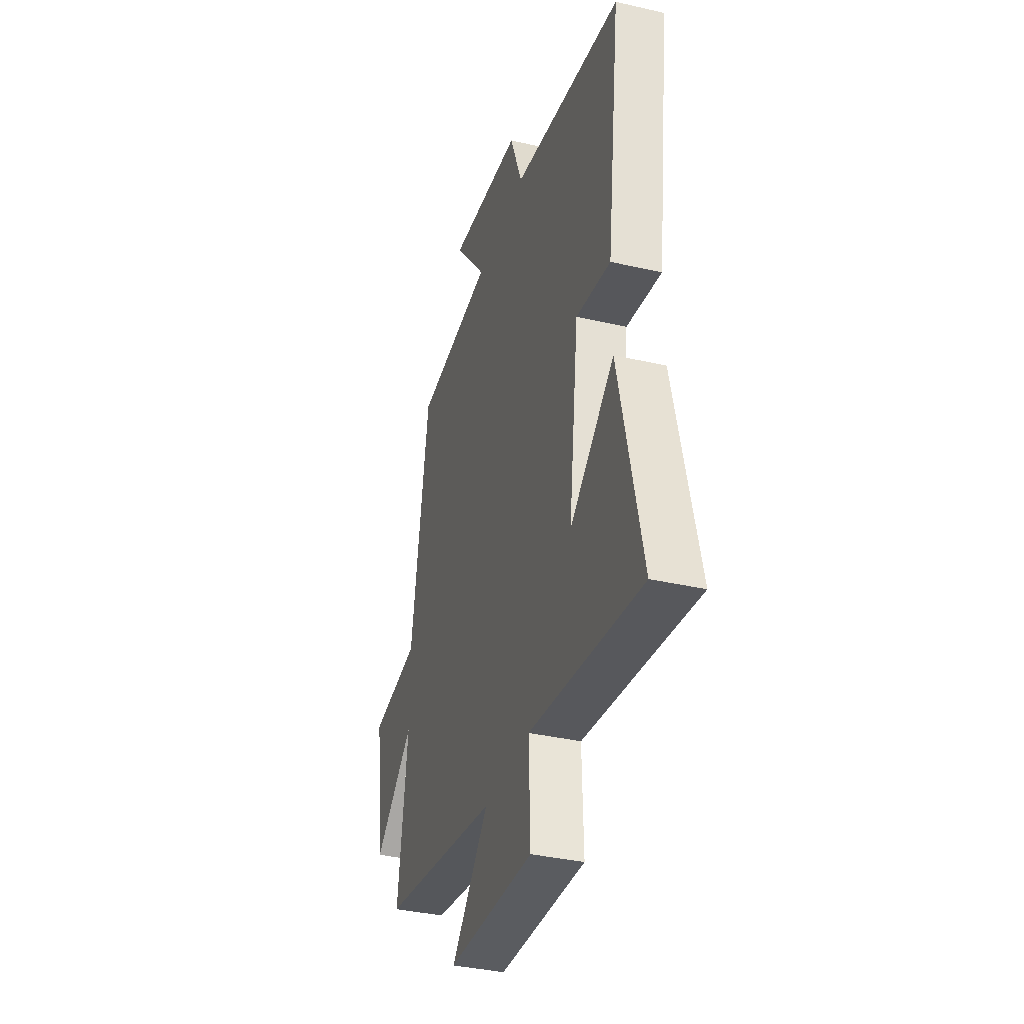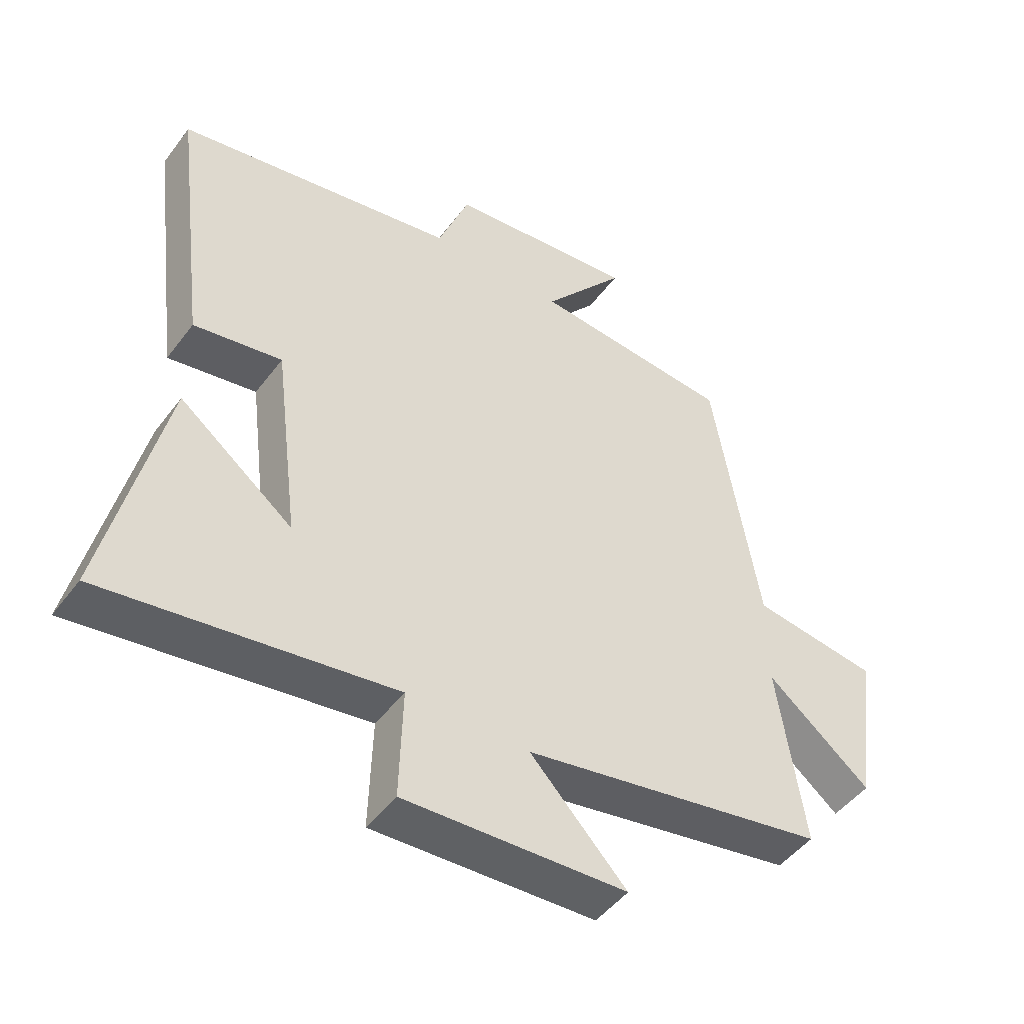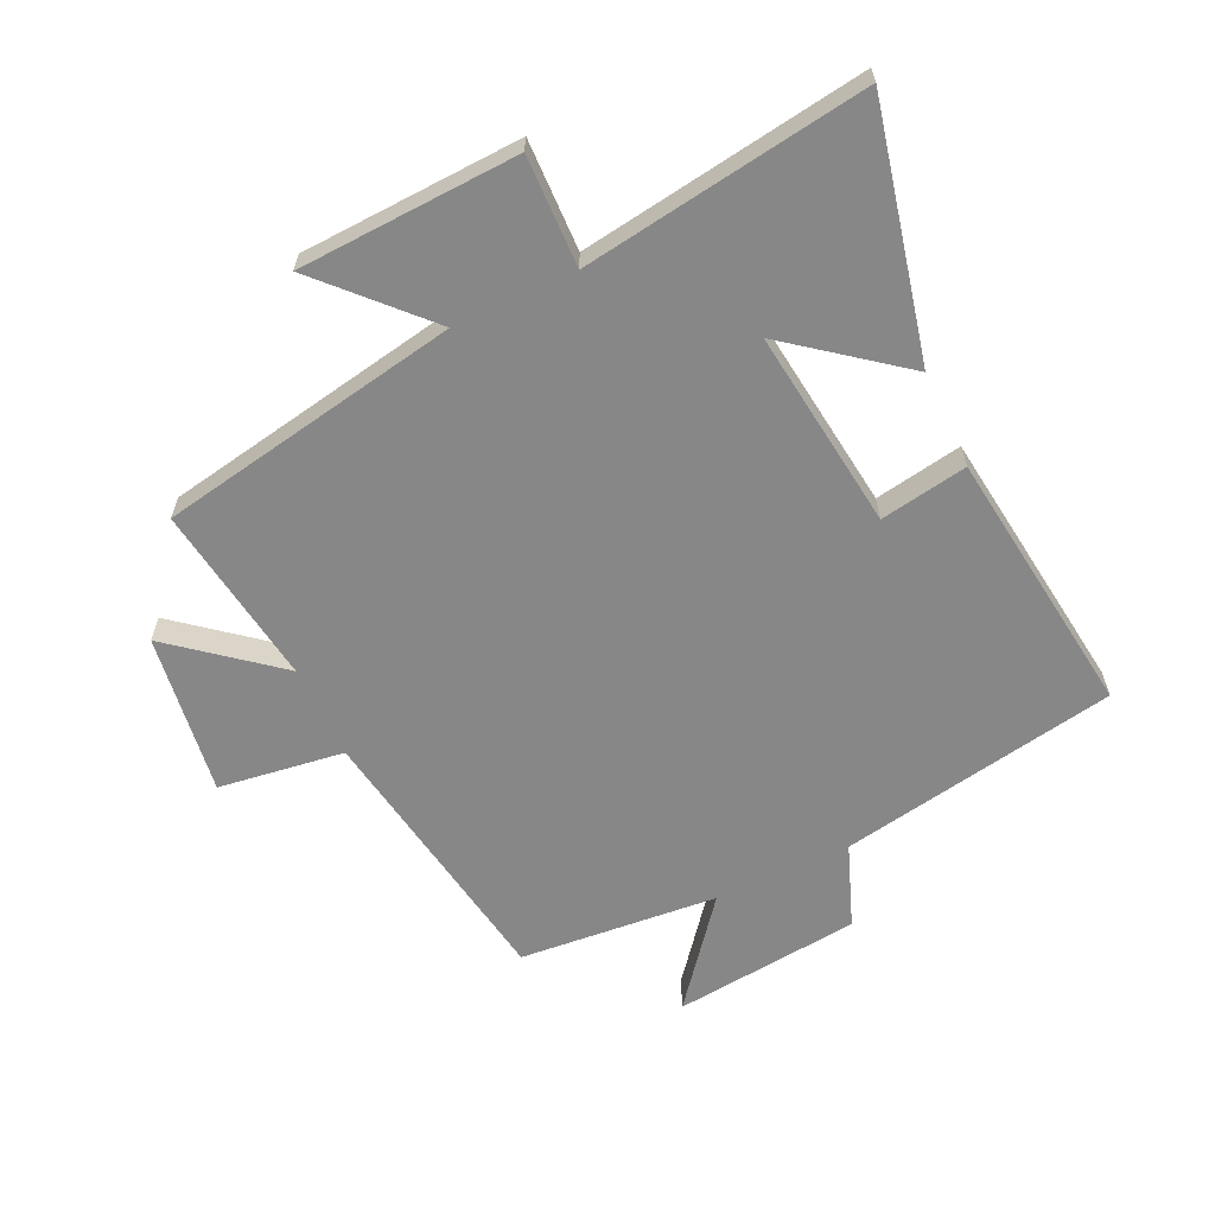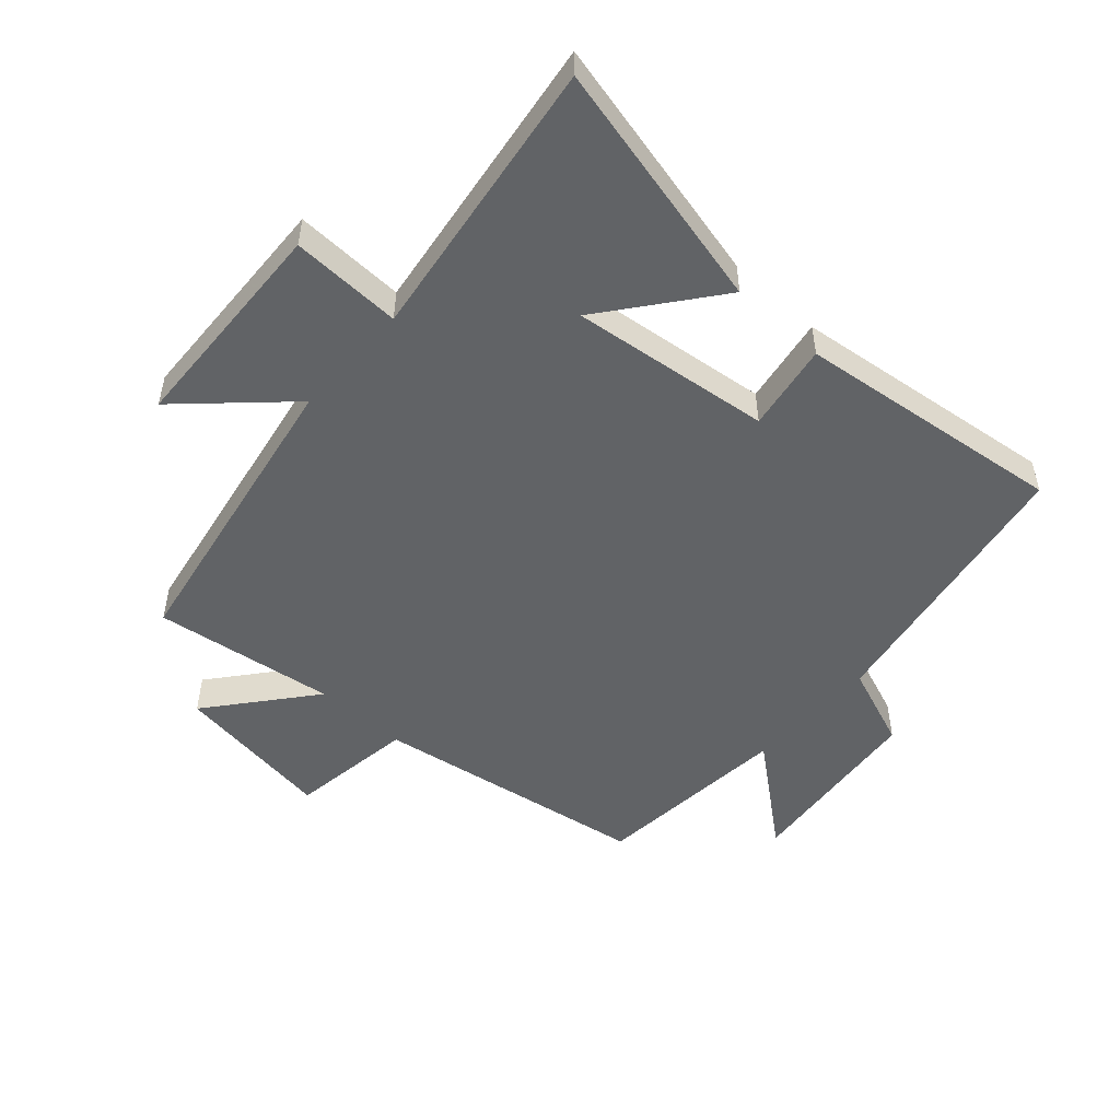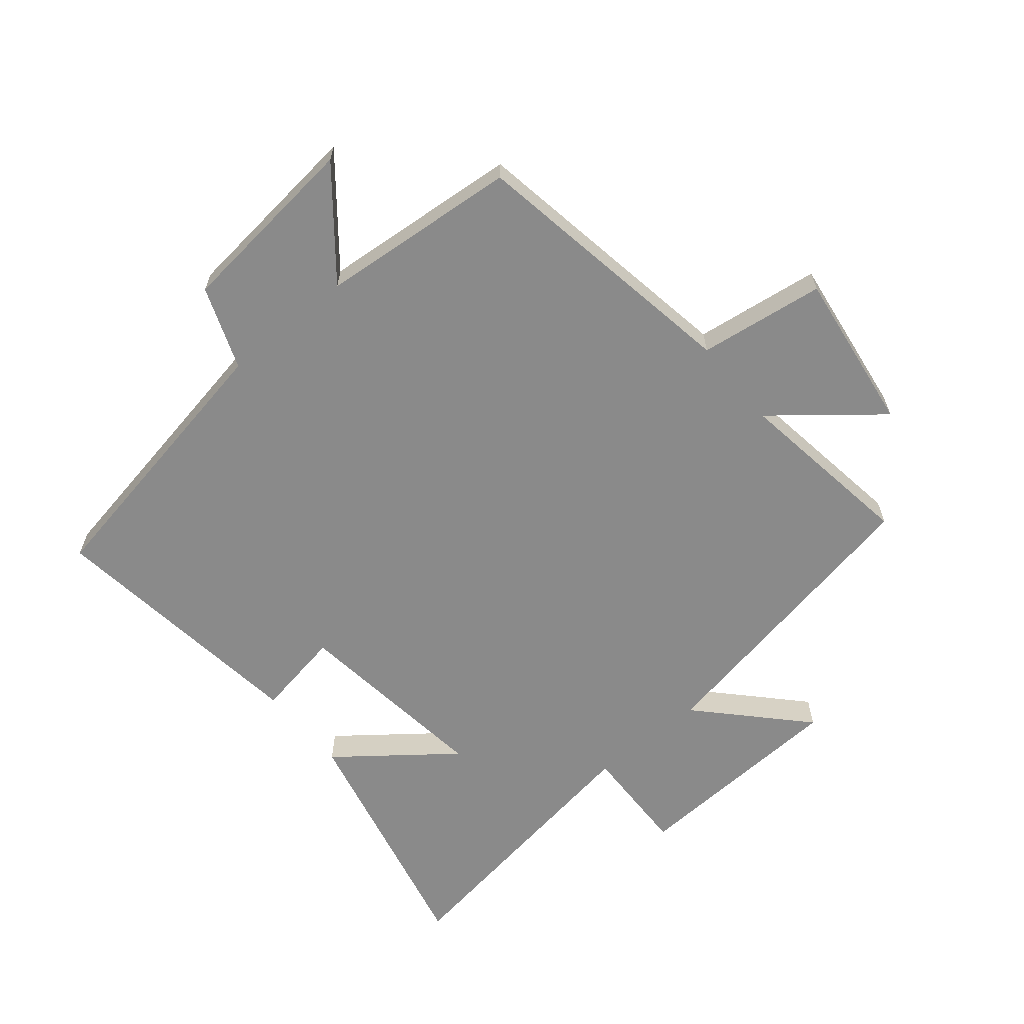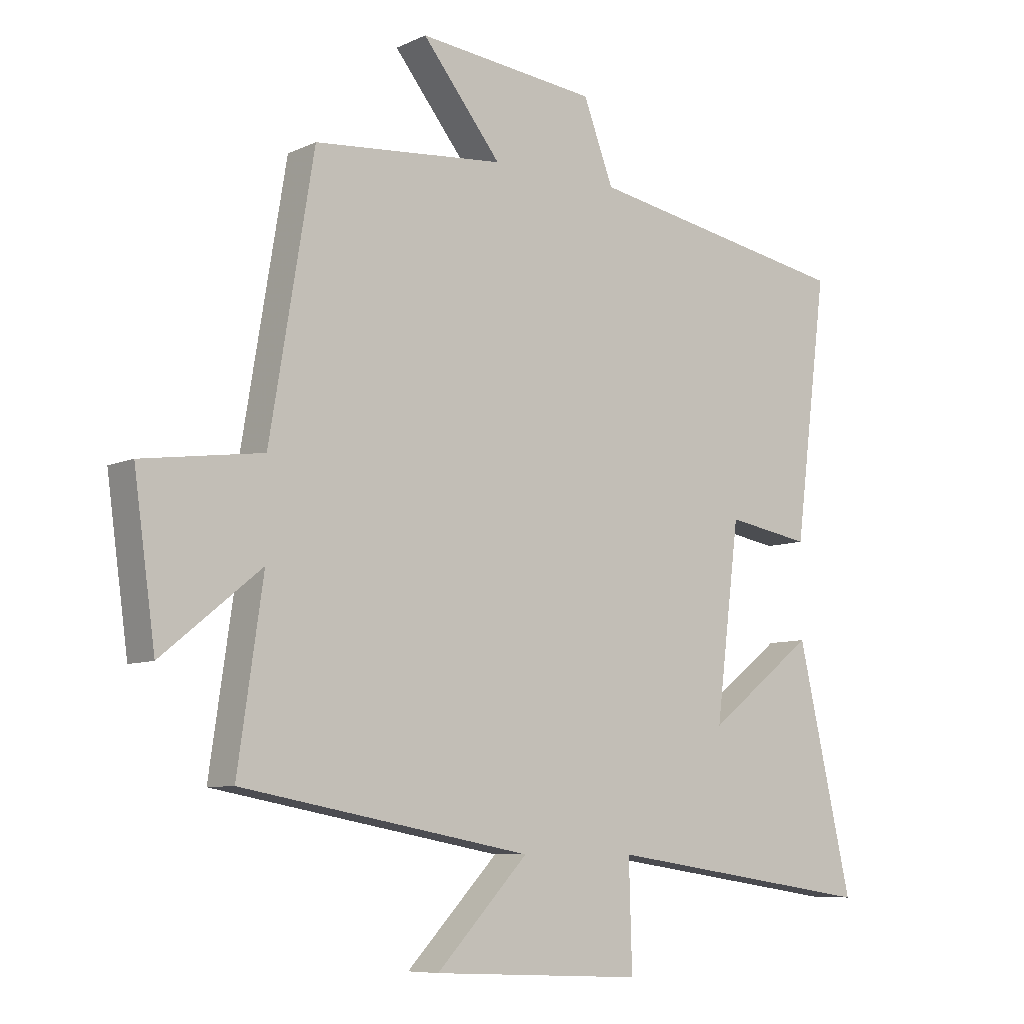
<metadata>
{"format":"obj","ext":"obj","renderer":"f3d","projection":"perspective","resolution":1024,"background":"white","views":[{"elev":-36.6,"azim":-106.7,"up":"+Z"},{"elev":-47.8,"azim":-35.0,"up":"+Z"},{"elev":-62.4,"azim":-154.8,"up":"+Y"},{"elev":-50.8,"azim":-132.2,"up":"+Y"},{"elev":-63.4,"azim":39.7,"up":"+Y"},{"elev":-7.9,"azim":141.6,"up":"+Z"}]}
</metadata>
<code>
v 0.542 0.07 -0.412
v 0.058 0.07 -0.5
v 0.211 0.07 -0.661
v -0.141 0.07 -0.677
v -0.136 0.07 -0.5
v -0.592 0.07 -0.567
v -0.5 0.07 -0.166
v -0.32 0.07 -0.306
v -0.36 0.07 0.014
v -0.5 0.07 -0.01
v -0.555 0.07 0.42
v -0.109 0.07 0.5
v -0.059 0.07 0.632
v 0.241 0.07 0.664
v 0.109 0.07 0.5
v 0.427 0.07 0.472
v 0.5 0.07 0.031
v 0.701 0.07 0.003
v 0.665 0.07 -0.255
v 0.5 0.07 -0.121
v 0.542 0 -0.412
v 0.058 0 -0.5
v 0.211 0 -0.661
v -0.141 0 -0.677
v -0.136 0 -0.5
v -0.592 0 -0.567
v -0.5 0 -0.166
v -0.32 0 -0.306
v -0.36 0 0.014
v -0.5 0 -0.01
v -0.555 0 0.42
v -0.109 0 0.5
v -0.059 0 0.632
v 0.241 0 0.664
v 0.109 0 0.5
v 0.427 0 0.472
v 0.5 0 0.031
v 0.701 0 0.003
v 0.665 0 -0.255
v 0.5 0 -0.121
f 17 18 19 20
f 15 16 17 20
f 15 20 1 2
f 12 13 14 15
f 12 15 2
f 9 10 11 12
f 8 9 12 2
f 5 6 7 8
f 5 8 2 3
f 3 4 5
f 40 39 38 37
f 40 37 36 35
f 22 21 40 35
f 35 34 33 32
f 22 35 32
f 32 31 30 29
f 22 32 29 28
f 28 27 26 25
f 23 22 28 25
f 25 24 23
f 1 21 22 2
f 2 22 23 3
f 3 23 24 4
f 4 24 25 5
f 5 25 26 6
f 6 26 27 7
f 7 27 28 8
f 8 28 29 9
f 9 29 30 10
f 10 30 31 11
f 11 31 32 12
f 12 32 33 13
f 13 33 34 14
f 14 34 35 15
f 15 35 36 16
f 16 36 37 17
f 17 37 38 18
f 18 38 39 19
f 19 39 40 20
f 20 40 21 1

</code>
